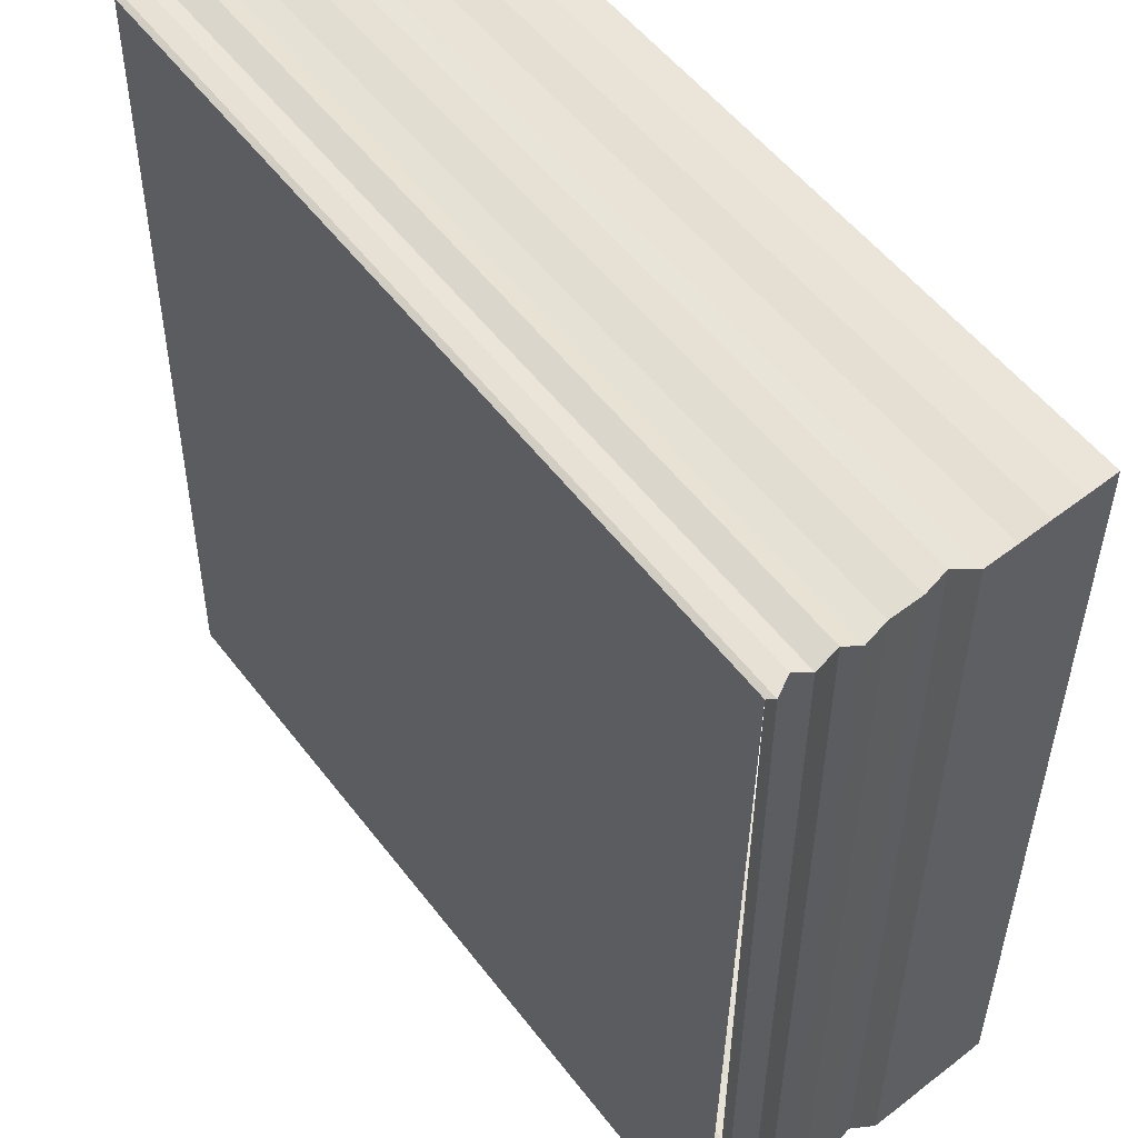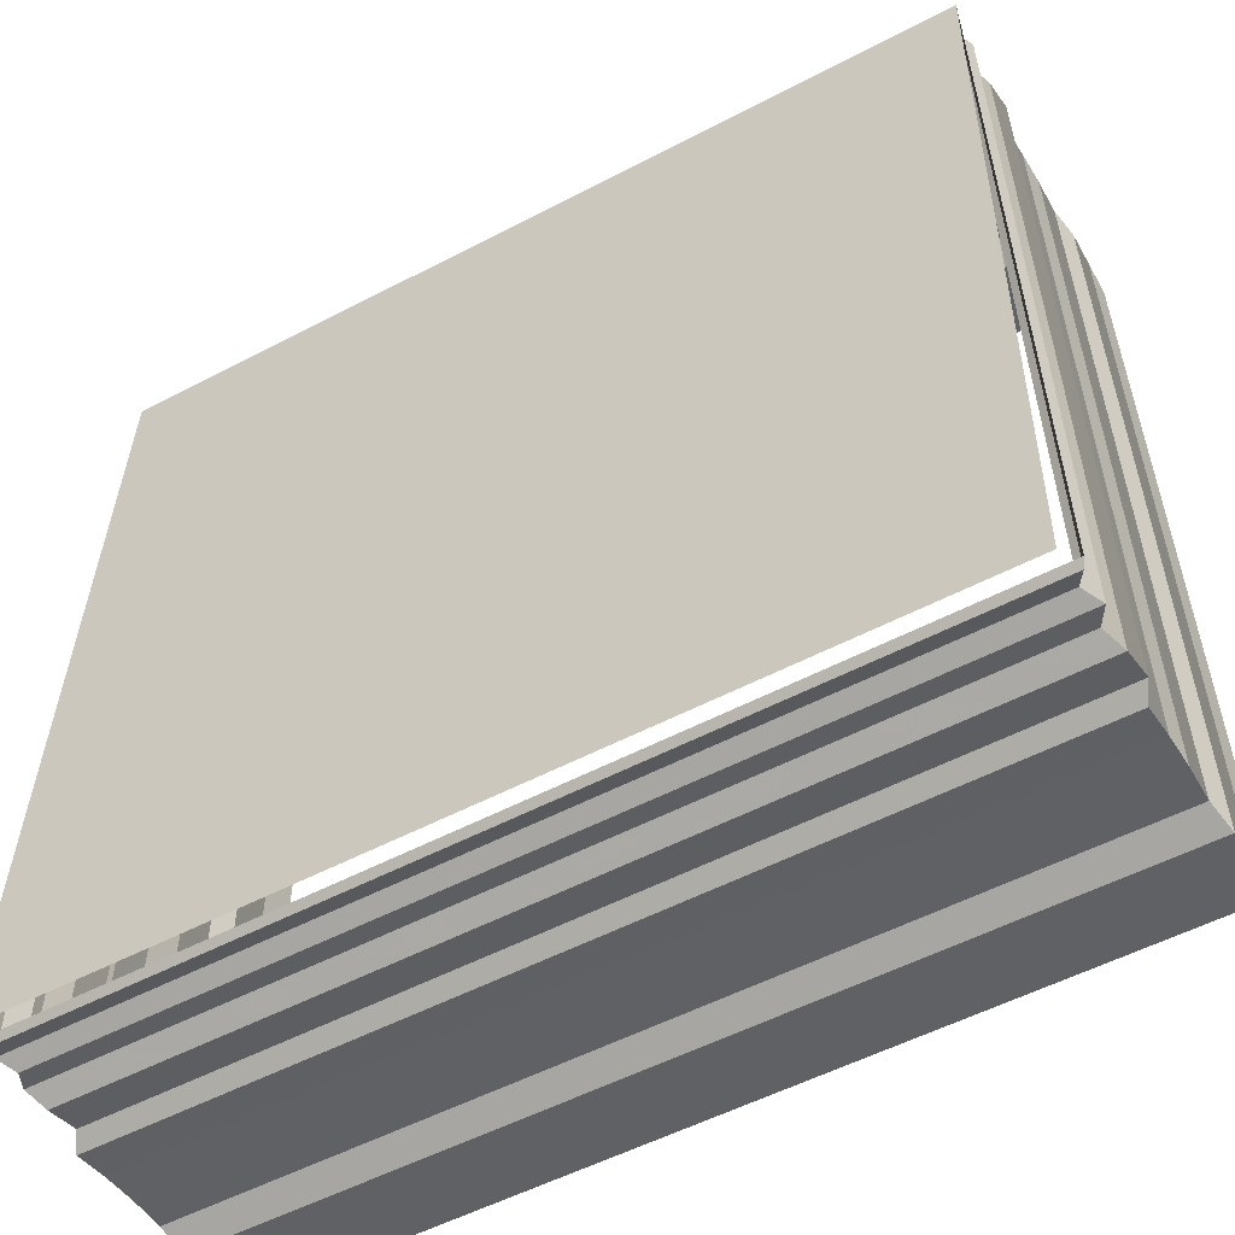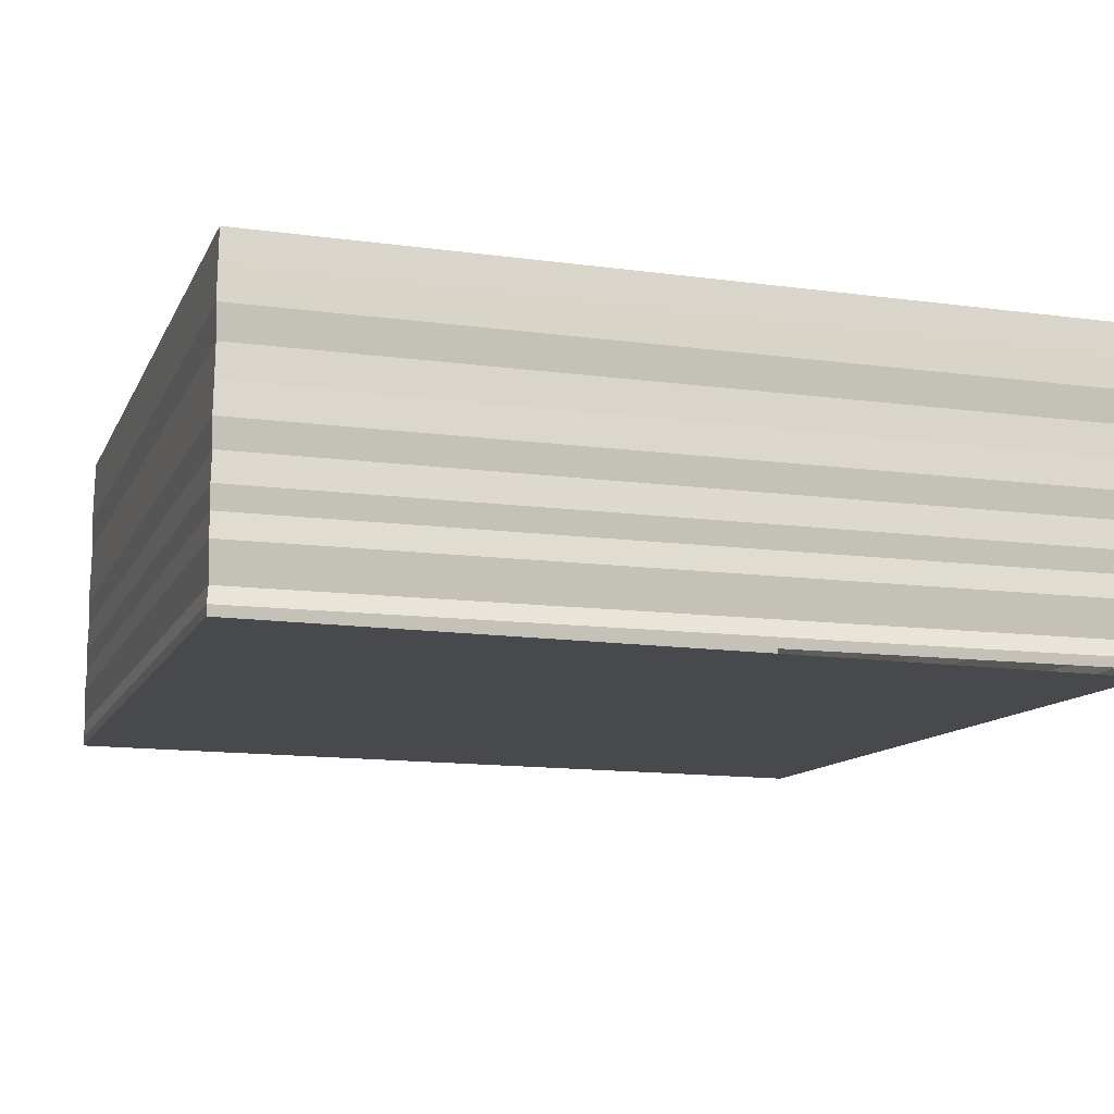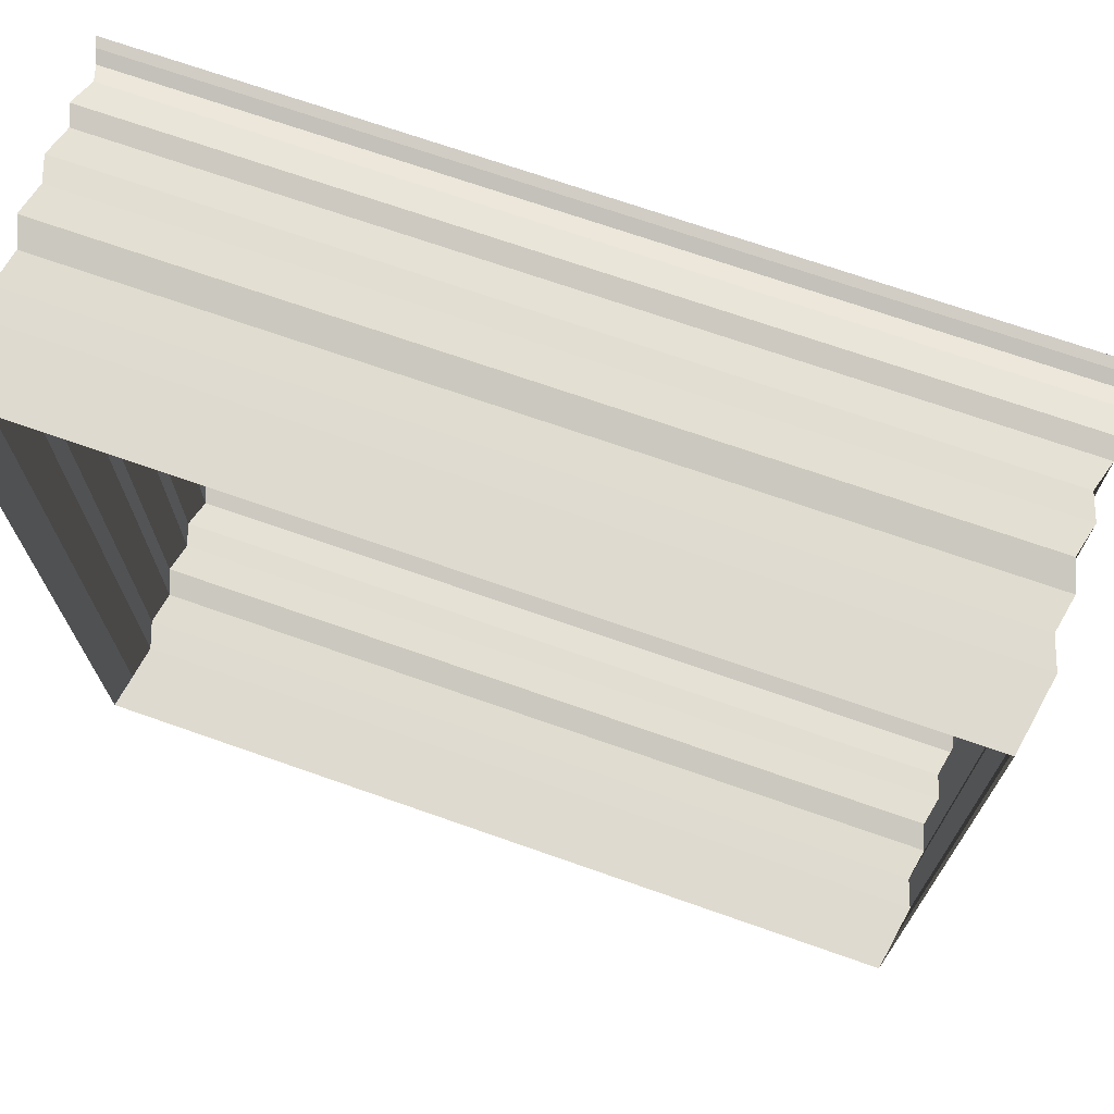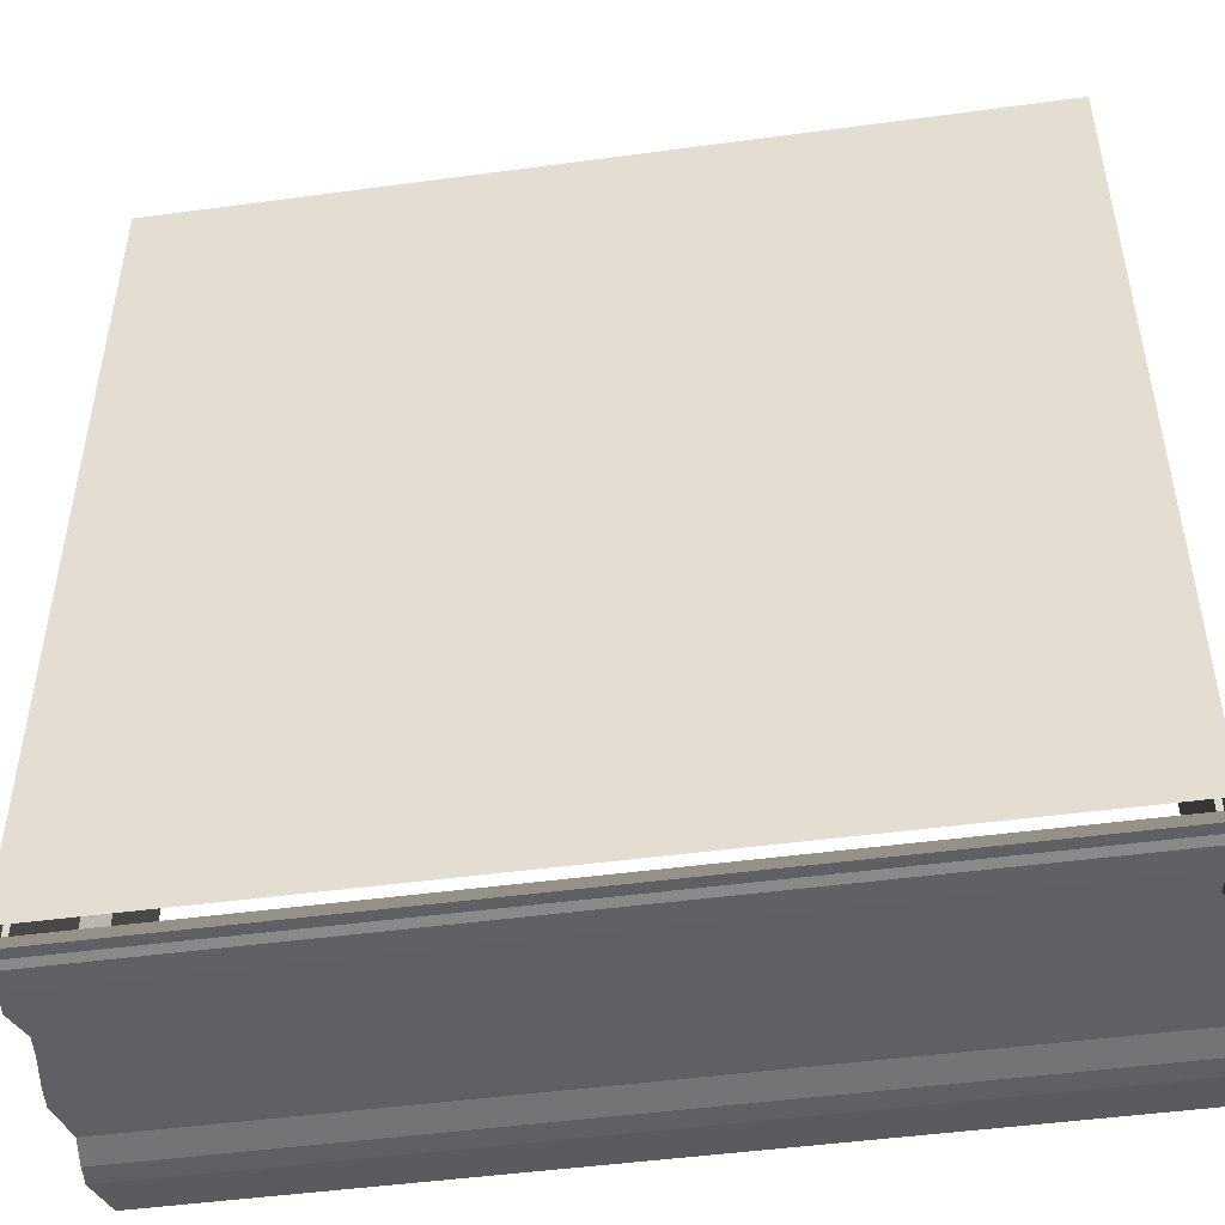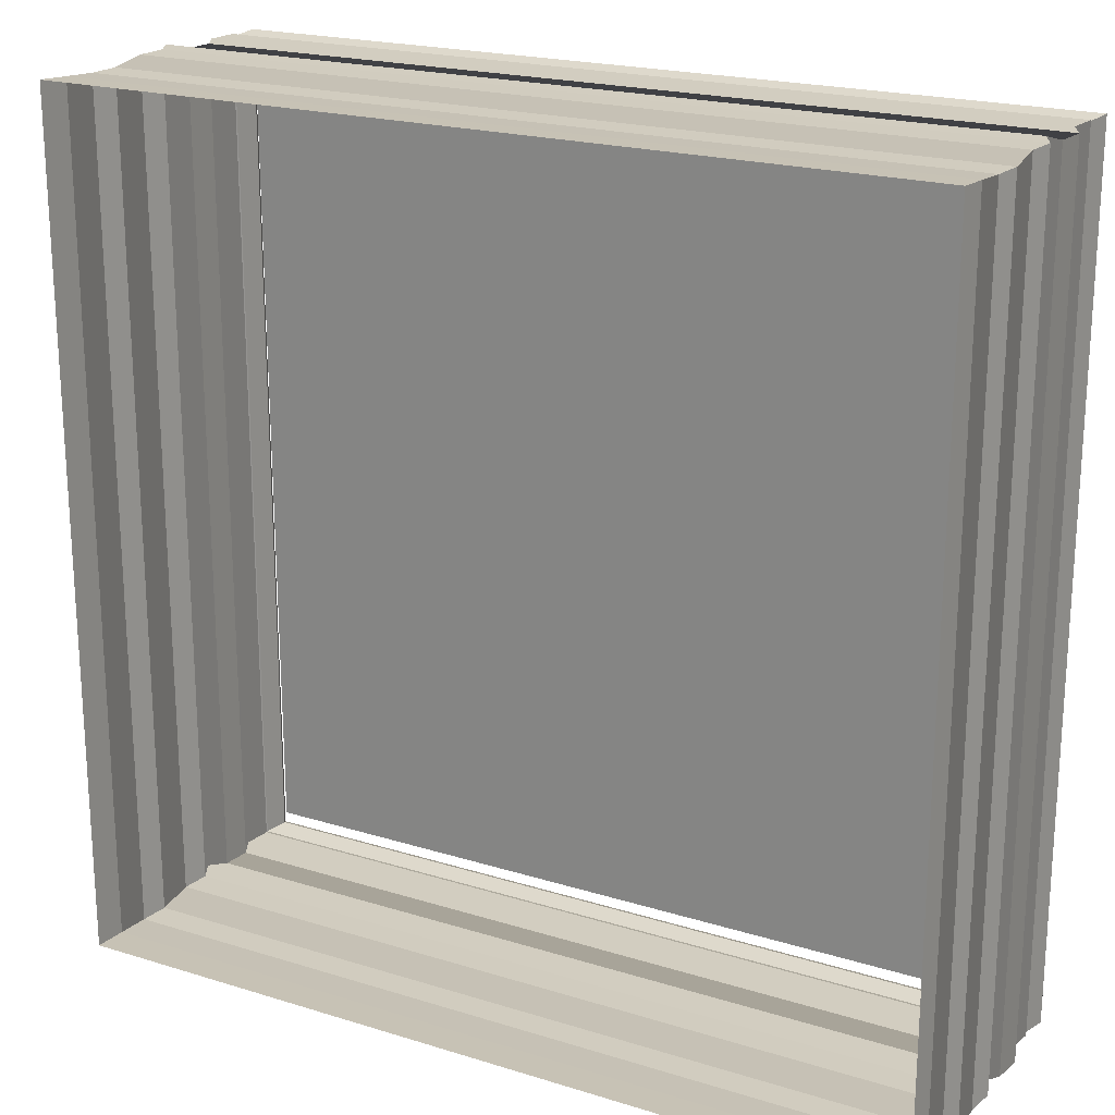
<metadata>
{"format":"obj","ext":"obj","renderer":"f3d","projection":"perspective","resolution":1024,"background":"white","views":[{"elev":51.9,"azim":-126.3,"up":"+Y"},{"elev":-54.0,"azim":-151.0,"up":"+Y"},{"elev":-11.9,"azim":-107.7,"up":"+Z"},{"elev":71.0,"azim":19.1,"up":"+Y"},{"elev":-47.1,"azim":-171.4,"up":"+Y"},{"elev":20.2,"azim":29.5,"up":"+Y"}]}
</metadata>
<code>
o 1357
v 2202 1868 3.754
v 2202 1868 3.754
v 2202 1868 3.754
v 2202 1868 3.754
v 2202 1868 3.753
v 2202 1868 3.754
v 2202 1868 3.754
v 2202 1868 3.753
v 2202 1868 3.753
v 2202 1868 3.753
v 2202 1868 3.753
v 2202 1868 3.753
v 2202 1868 3.753
v 2202 1868 3.753
v 2202 1868 3.752
v 2202 1868 3.753
v 2202 1868 3.752
v 2202 1868 3.752
v 2202 1868 3.752
v 2202 1868 3.752
v 2202 1868 3.752
v 2202 1868 3.752
v 2202 1868 3.752
v 2202 1868 3.751
v 2202 1868 3.752
v 2202 1868 3.751
v 2202 1868 3.751
v 2202 1868 3.751
v 2202 1868 3.751
v 2202 1868 3.751
v 2202 1868 3.751
v 2202 1868 3.751
v 2202 1868 3.751
v 2202 1868 3.751
v 2202 1868 3.751
v 2202 1868 3.75
v 2202 1868 3.751
v 2202 1868 3.75
v 2202 1868 3.75
v 2202 1868 3.75
v 2202 1868 3.75
v 2202 1868 3.75
v 2202 1868 3.75
v 2202 1868 3.75
v 2202 1868 3.75
v 2202 1868 3.75
v 2202 1868 3.751
v 2202 1868 3.751
v 2202 1868 3.751
v 2202 1868 3.751
v 2202 1868 3.751
v 2202 1868 3.751
v 2202 1868 3.751
v 2202 1868 3.751
v 2202 1868 3.751
v 2202 1868 3.751
v 2202 1868 3.751
v 2202 1868 3.751
v 2202 1868 3.752
v 2202 1868 3.752
v 2202 1868 3.752
v 2202 1868 3.752
v 2202 1868 3.752
v 2202 1868 3.752
v 2202 1868 3.752
v 2202 1868 3.752
v 2202 1868 3.752
v 2202 1868 3.753
v 2202 1868 3.753
v 2202 1868 3.753
v 2202 1868 3.753
v 2202 1868 3.753
v 2202 1868 3.753
v 2202 1868 3.753
v 2202 1868 3.753
v 2202 1868 3.753
v 2202 1868 3.754
v 2202 1868 3.754
v 2202 1868 3.754
v 2202 1868 3.754
v 2202 1868 3.754
v 2202 1868 3.754
v 2202 1868 3.754
v 2202 1868 3.754
v 2202 1868 3.754
v 2202 1868 3.753
v 2202 1868 3.753
v 2202 1868 3.754
v 2202 1868 3.753
v 2202 1868 3.753
v 2202 1868 3.754
v 2202 1868 3.754
v 2202 1868 3.753
v 2202 1868 3.753
v 2202 1868 3.753
v 2202 1868 3.753
v 2202 1868 3.753
v 2202 1868 3.752
v 2202 1868 3.752
v 2202 1868 3.752
v 2202 1868 3.752
v 2202 1868 3.752
v 2202 1868 3.752
v 2202 1868 3.752
v 2202 1868 3.752
v 2202 1868 3.752
v 2202 1868 3.751
v 2202 1868 3.751
v 2202 1868 3.751
v 2202 1868 3.751
v 2202 1868 3.751
v 2202 1868 3.751
v 2202 1868 3.751
v 2202 1868 3.751
v 2202 1868 3.751
v 2202 1868 3.751
v 2202 1868 3.751
v 2202 1868 3.751
v 2202 1868 3.75
v 2202 1868 3.75
v 2202 1868 3.75
v 2202 1868 3.75
v 2202 1868 3.75
v 2202 1868 3.75
v 2202 1868 3.754
v 2202 1868 3.754
v 2202 1868 3.754
v 2202 1868 3.754
v 2202 1868 3.753
v 2202 1868 3.754
v 2202 1868 3.754
v 2202 1868 3.753
v 2202 1868 3.753
v 2202 1868 3.753
v 2202 1868 3.753
v 2202 1868 3.753
v 2202 1868 3.753
v 2202 1868 3.753
v 2202 1868 3.752
v 2202 1868 3.753
v 2202 1868 3.752
v 2202 1868 3.752
v 2202 1868 3.752
v 2202 1868 3.752
v 2202 1868 3.752
v 2202 1868 3.752
v 2202 1868 3.752
v 2202 1868 3.751
v 2202 1868 3.752
v 2202 1868 3.751
v 2202 1868 3.751
v 2202 1868 3.751
v 2202 1868 3.751
v 2202 1868 3.751
v 2202 1868 3.751
v 2202 1868 3.751
v 2202 1868 3.751
v 2202 1868 3.751
v 2202 1868 3.751
v 2202 1868 3.751
v 2202 1868 3.751
v 2202 1868 3.75
v 2202 1868 3.751
v 2202 1868 3.75
v 2202 1868 3.75
v 2202 1868 3.75
v 2202 1868 3.75
v 2202 1868 3.75
v 2202 1868 3.75
v 2202 1868 3.75
v 2202 1868 3.75
v 2202 1868 3.75
v 2202 1868 3.75
f 1 2 3
f 3 4 5
f 4 6 7
f 5 8 9
f 8 7 10
f 9 11 12
f 11 10 13
f 12 14 15
f 14 13 16
f 15 17 18
f 17 16 19
f 18 20 21
f 20 19 22
f 21 23 24
f 23 22 25
f 24 26 27
f 26 25 28
f 27 29 30
f 29 28 31
f 30 32 33
f 32 31 34
f 33 35 36
f 35 34 37
f 36 38 39
f 38 37 40
f 41 40 42
f 43 44 41
f 44 45 46
f 44 47 45
f 48 49 43
f 49 50 47
f 51 52 48
f 52 53 50
f 54 55 51
f 56 57 53
f 58 56 54
f 56 59 57
f 60 61 58
f 61 62 59
f 63 64 60
f 64 65 62
f 66 67 63
f 67 68 65
f 69 70 66
f 70 71 68
f 72 73 69
f 73 74 71
f 75 76 72
f 76 77 74
f 78 79 77
f 80 78 75
f 81 82 80
f 83 84 85
f 86 85 87
f 88 83 89
f 89 86 90
f 91 92 88
f 93 87 94
f 90 93 95
f 96 94 97
f 95 96 98
f 99 97 100
f 98 99 101
f 102 100 103
f 101 102 104
f 105 103 106
f 104 105 107
f 108 106 109
f 107 108 110
f 111 109 112
f 110 111 113
f 114 112 115
f 113 114 116
f 117 115 118
f 116 117 119
f 119 120 121
f 120 118 122
f 123 122 124
f 125 126 127
f 127 128 129
f 128 130 131
f 129 132 133
f 132 131 134
f 133 135 136
f 135 134 137
f 136 138 139
f 138 137 140
f 139 141 142
f 141 140 143
f 142 144 145
f 144 143 146
f 145 147 148
f 147 146 149
f 150 149 151
f 152 151 153
f 154 155 152
f 156 152 157
f 158 153 159
f 157 158 160
f 160 161 162
f 161 159 163
f 164 163 165
f 166 165 167
f 168 169 166
f 170 168 171
f 171 172 173

</code>
